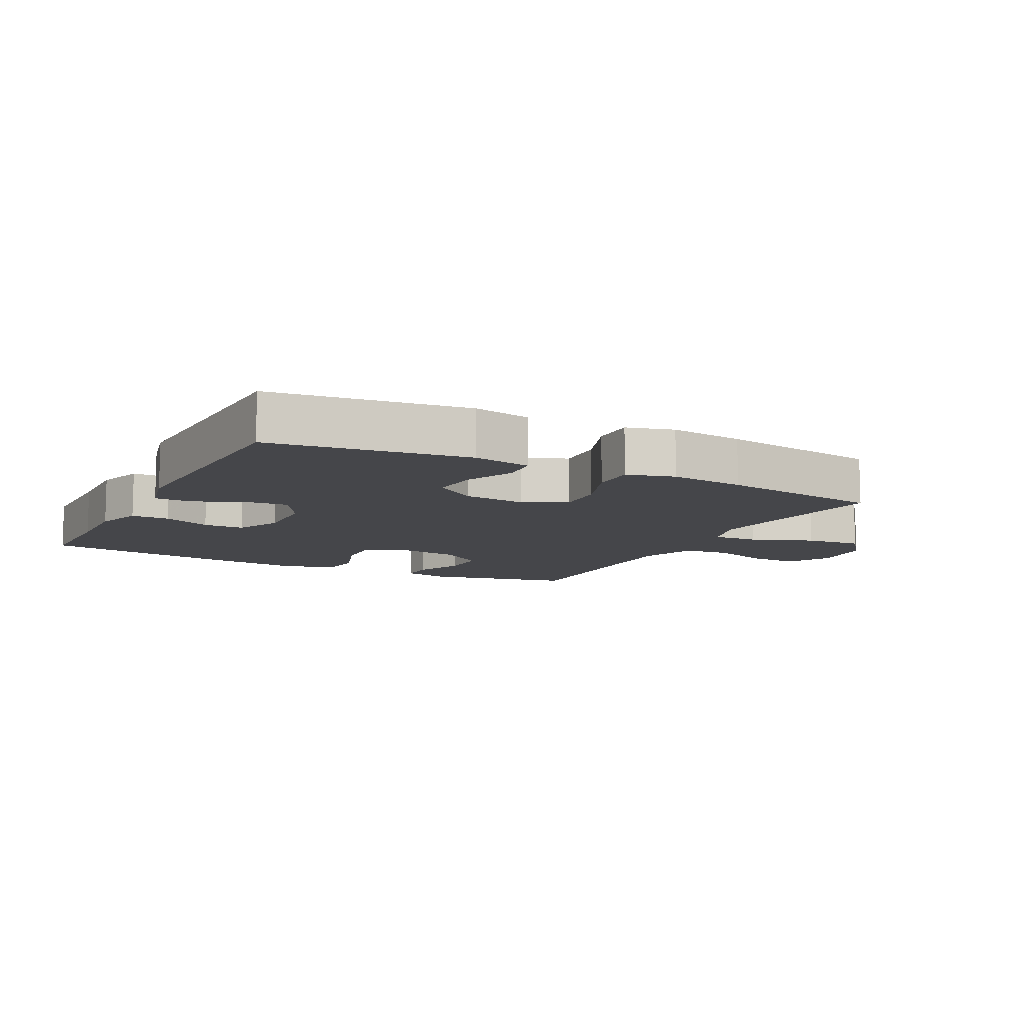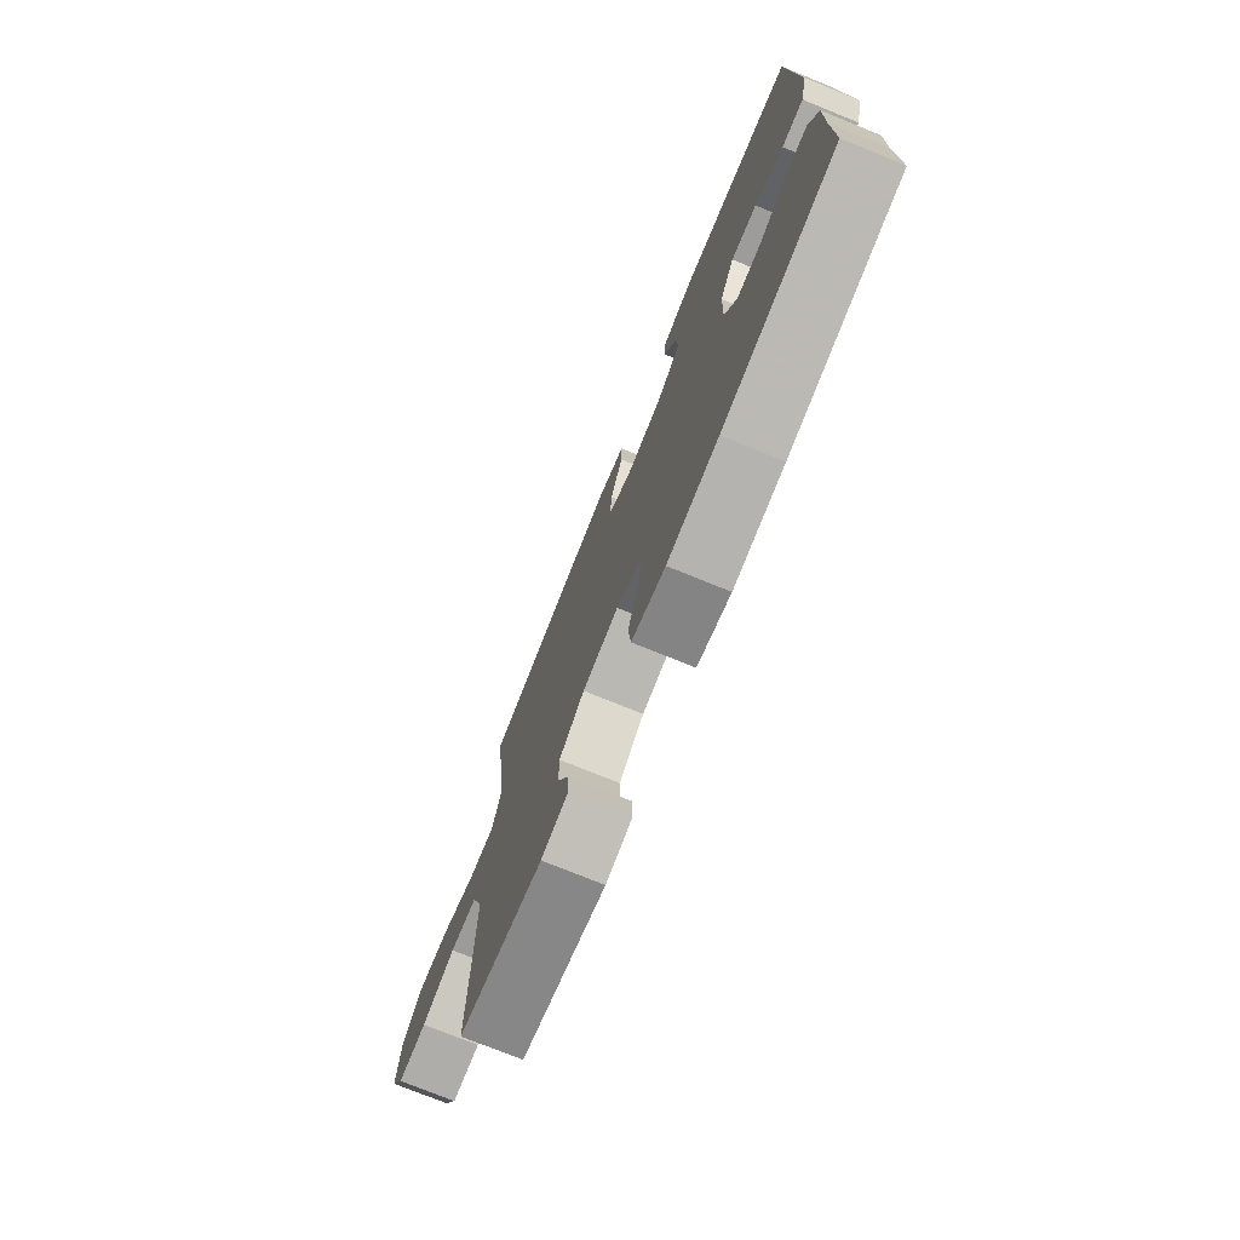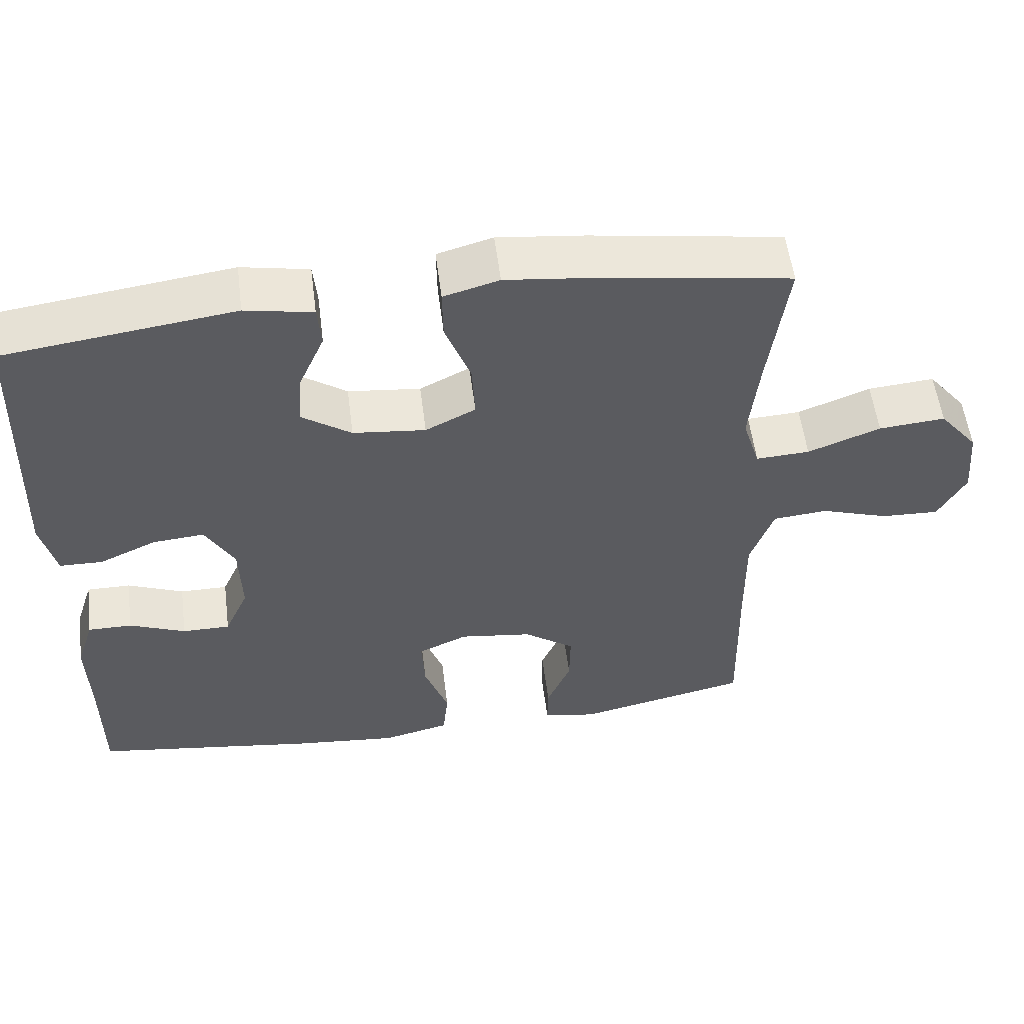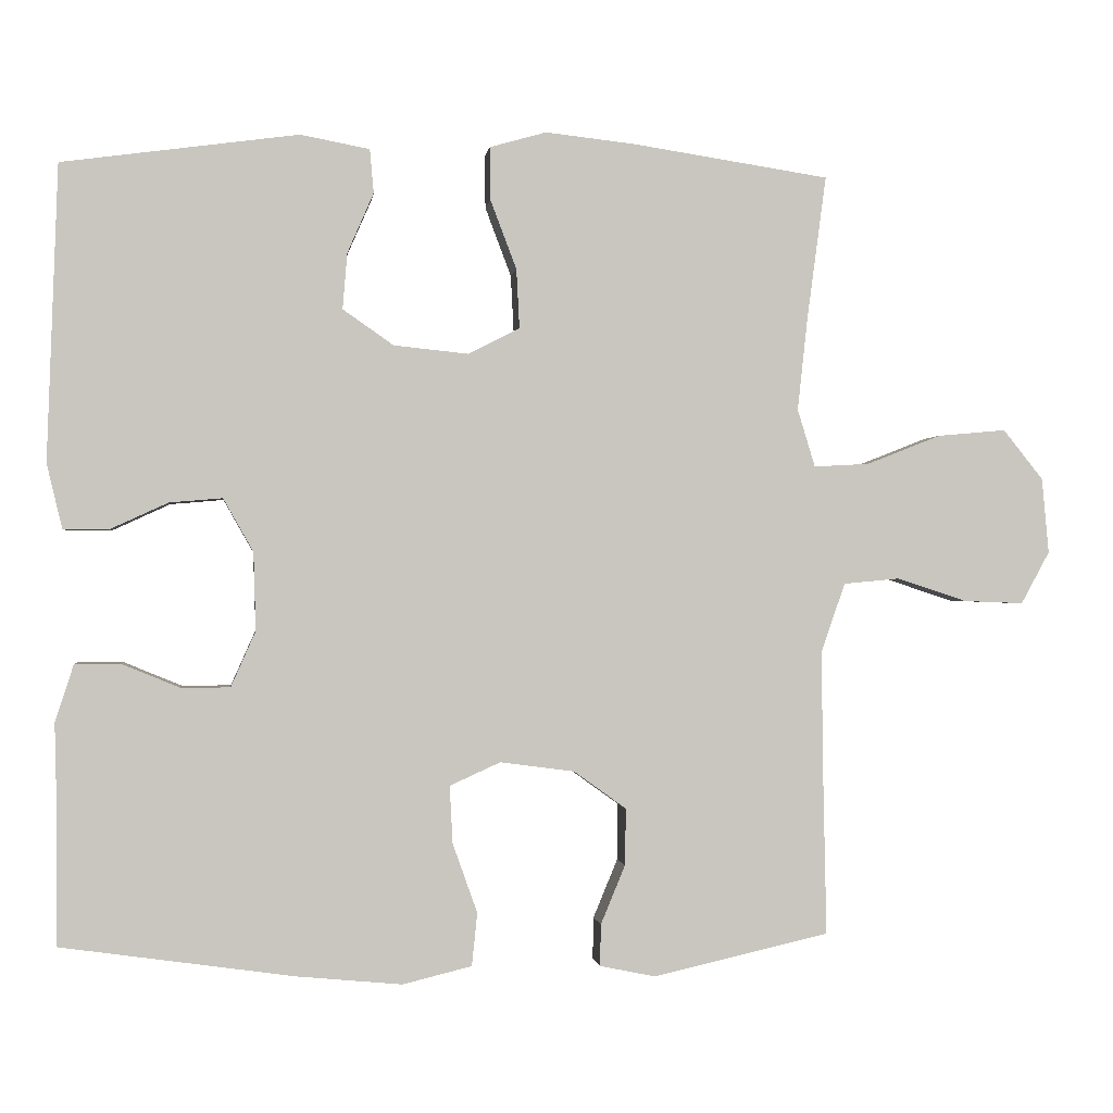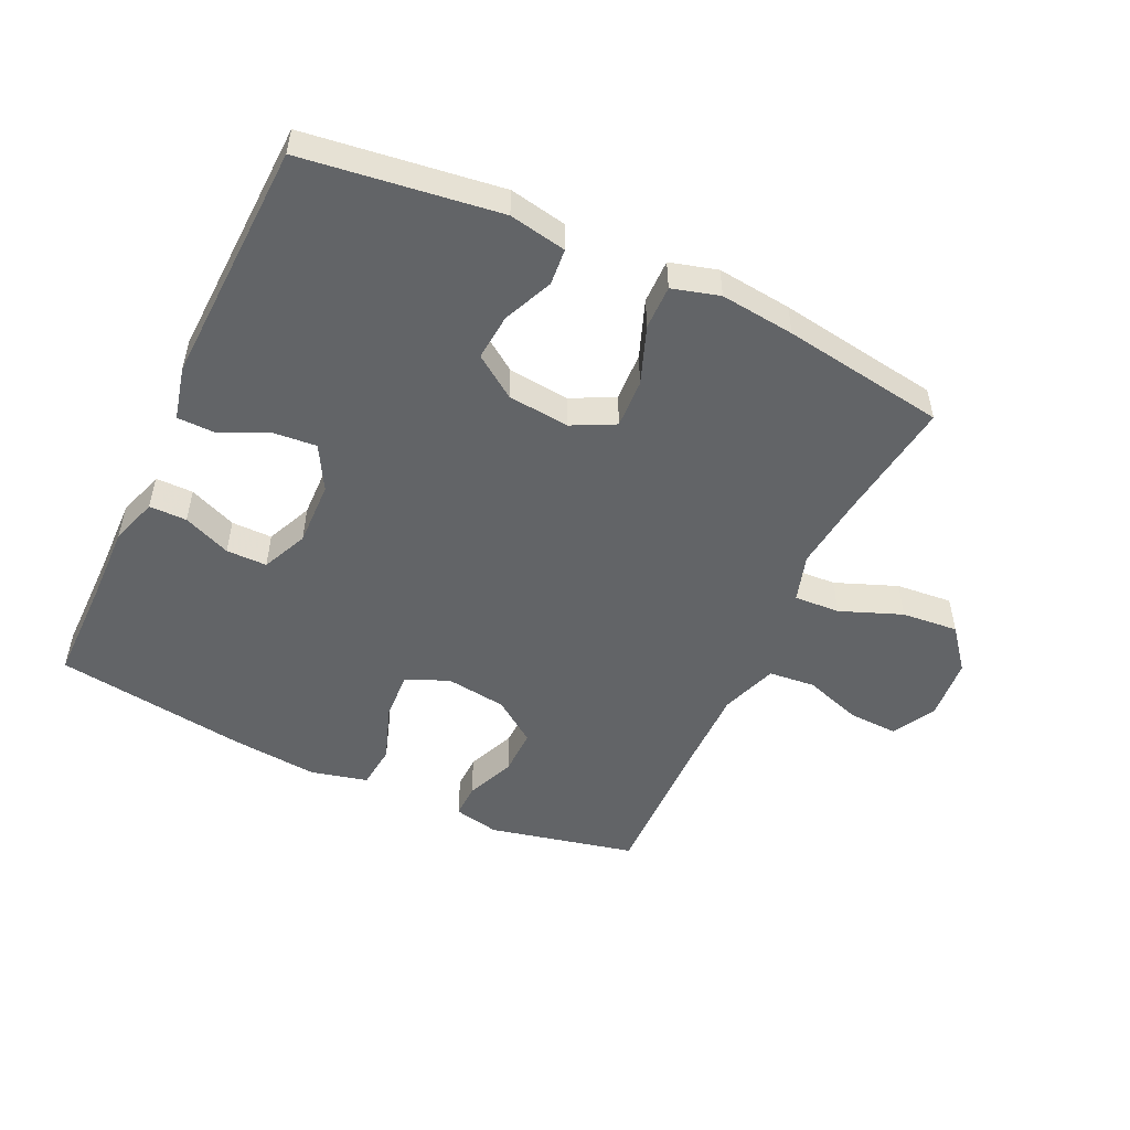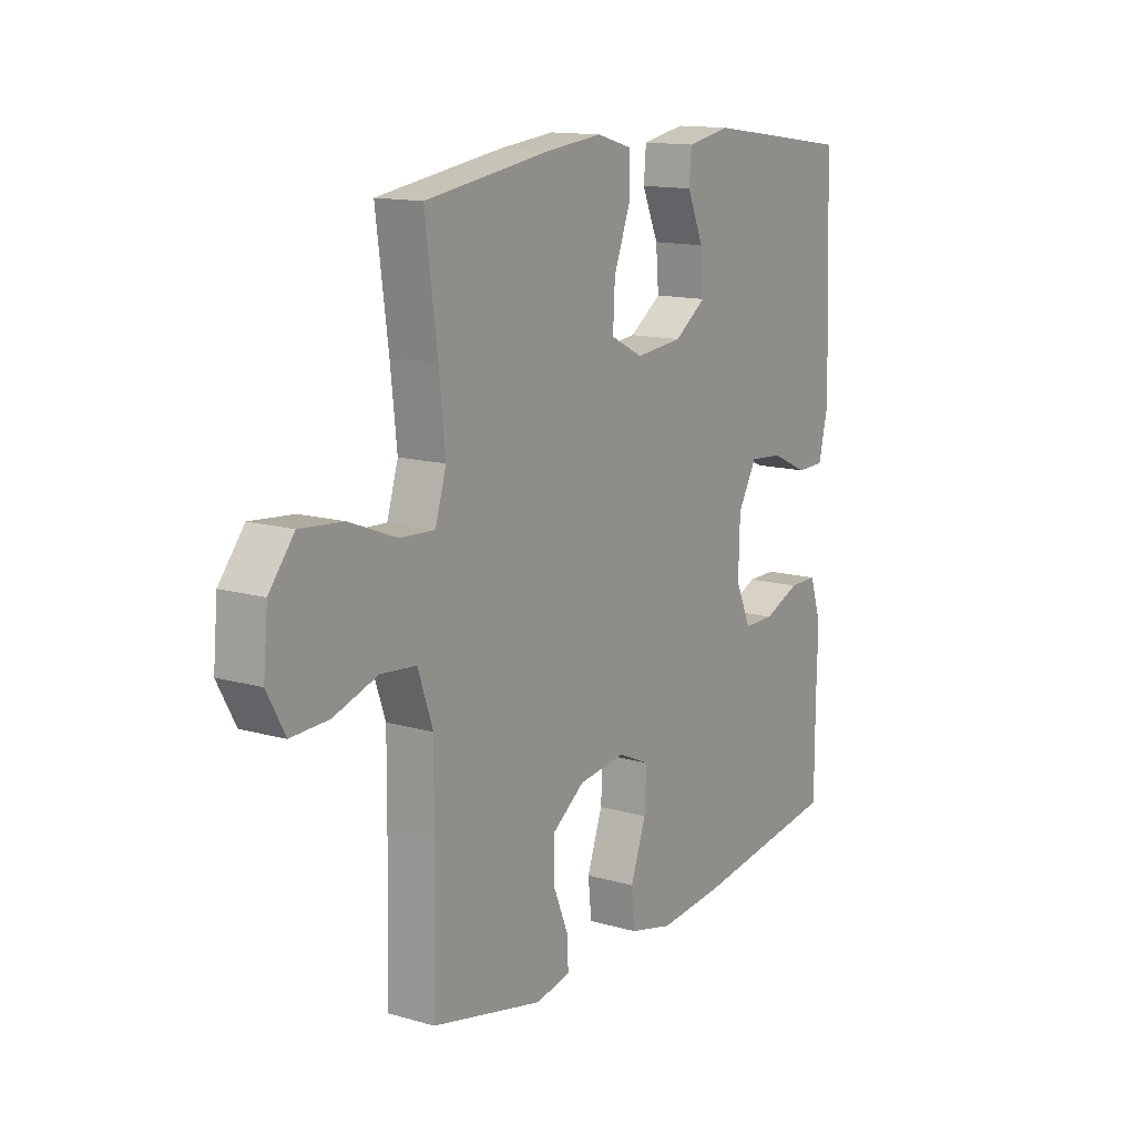
<metadata>
{"format":"obj","ext":"obj","renderer":"f3d","projection":"perspective","resolution":1024,"background":"white","views":[{"elev":-9.9,"azim":-27.4,"up":"+Y"},{"elev":-75.0,"azim":-112.1,"up":"+Z"},{"elev":55.3,"azim":-7.2,"up":"+Z"},{"elev":-0.6,"azim":-7.1,"up":"+Z"},{"elev":-51.1,"azim":-25.2,"up":"+Y"},{"elev":13.6,"azim":122.7,"up":"+Z"}]}
</metadata>
<code>
v -0.5 0.07 0.5
v -0.193 0.07 0.542
v -0.103 0.07 0.525
v -0.098 0.07 0.468
v -0.132 0.07 0.39
v -0.138 0.07 0.317
v -0.072 0.07 0.271
v 0.025 0.07 0.261
v 0.092 0.07 0.295
v 0.088 0.07 0.372
v 0.054 0.07 0.462
v 0.053 0.07 0.531
v 0.127 0.07 0.552
v 0.244 0.07 0.539
v 0.5 0.07 0.5
v 0.475 0.07 0.312
v 0.462 0.07 0.192
v 0.485 0.07 0.117
v 0.557 0.07 0.121
v 0.654 0.07 0.159
v 0.743 0.07 0.167
v 0.795 0.07 0.102
v 0.804 0.07 0.004
v 0.767 0.07 -0.064
v 0.689 0.07 -0.061
v 0.598 0.07 -0.031
v 0.525 0.07 -0.038
v 0.494 0.07 -0.127
v 0.495 0.07 -0.261
v 0.5 0.07 -0.5
v 0.27 0.07 -0.552
v 0.198 0.07 -0.537
v 0.199 0.07 -0.483
v 0.231 0.07 -0.406
v 0.232 0.07 -0.332
v 0.164 0.07 -0.283
v 0.067 0.07 -0.27
v 0.001 0.07 -0.3
v 0.005 0.07 -0.375
v 0.037 0.07 -0.465
v 0.03 0.07 -0.534
v -0.06 0.07 -0.556
v -0.197 0.07 -0.543
v -0.5 0.07 -0.5
v -0.5 0.07 -0.334
v -0.503 0.07 -0.215
v -0.479 0.07 -0.14
v -0.42 0.07 -0.14
v -0.345 0.07 -0.171
v -0.281 0.07 -0.171
v -0.249 0.07 -0.099
v -0.252 0.07 0.003
v -0.291 0.07 0.072
v -0.36 0.07 0.066
v -0.436 0.07 0.031
v -0.494 0.07 0.032
v -0.514 0.07 0.116
v -0.5 0 0.5
v -0.193 0 0.542
v -0.103 0 0.525
v -0.098 0 0.468
v -0.132 0 0.39
v -0.138 0 0.317
v -0.072 0 0.271
v 0.025 0 0.261
v 0.092 0 0.295
v 0.088 0 0.372
v 0.054 0 0.462
v 0.053 0 0.531
v 0.127 0 0.552
v 0.244 0 0.539
v 0.5 0 0.5
v 0.475 0 0.312
v 0.462 0 0.192
v 0.485 0 0.117
v 0.557 0 0.121
v 0.654 0 0.159
v 0.743 0 0.167
v 0.795 0 0.102
v 0.804 0 0.004
v 0.767 0 -0.064
v 0.689 0 -0.061
v 0.598 0 -0.031
v 0.525 0 -0.038
v 0.494 0 -0.127
v 0.495 0 -0.261
v 0.5 0 -0.5
v 0.27 0 -0.552
v 0.198 0 -0.537
v 0.199 0 -0.483
v 0.231 0 -0.406
v 0.232 0 -0.332
v 0.164 0 -0.283
v 0.067 0 -0.27
v 0.001 0 -0.3
v 0.005 0 -0.375
v 0.037 0 -0.465
v 0.03 0 -0.534
v -0.06 0 -0.556
v -0.197 0 -0.543
v -0.5 0 -0.5
v -0.5 0 -0.334
v -0.503 0 -0.215
v -0.479 0 -0.14
v -0.42 0 -0.14
v -0.345 0 -0.171
v -0.281 0 -0.171
v -0.249 0 -0.099
v -0.252 0 0.003
v -0.291 0 0.072
v -0.36 0 0.066
v -0.436 0 0.031
v -0.494 0 0.032
v -0.514 0 0.116
f 3 4 5
f 2 3 5
f 1 2 5
f 57 1 5
f 56 57 5
f 55 56 5
f 54 55 5
f 53 54 5 6
f 52 53 6 7
f 51 52 7 8
f 50 51 8 9
f 47 48 49
f 46 47 49
f 45 46 49
f 45 49 50
f 44 45 50
f 43 44 50
f 42 43 50
f 41 42 50
f 40 41 50
f 39 40 50
f 38 39 50
f 37 38 50 9
f 32 33 34
f 31 32 34
f 30 31 34
f 29 30 34
f 28 29 34 35
f 27 28 35 36
f 24 25 26
f 23 24 26
f 22 23 26
f 21 22 26
f 20 21 26
f 19 20 26
f 18 19 26 27
f 36 37 9
f 27 36 9
f 18 27 9
f 17 18 9
f 14 15 16
f 13 14 16
f 12 13 16
f 11 12 16
f 10 11 16
f 9 10 16 17
f 62 61 60
f 62 60 59
f 62 59 58
f 62 58 114
f 62 114 113
f 62 113 112
f 62 112 111
f 63 62 111 110
f 64 63 110 109
f 65 64 109 108
f 66 65 108 107
f 106 105 104
f 106 104 103
f 106 103 102
f 107 106 102
f 107 102 101
f 107 101 100
f 107 100 99
f 107 99 98
f 107 98 97
f 107 97 96
f 107 96 95
f 66 107 95 94
f 91 90 89
f 91 89 88
f 91 88 87
f 91 87 86
f 92 91 86 85
f 93 92 85 84
f 83 82 81
f 83 81 80
f 83 80 79
f 83 79 78
f 83 78 77
f 83 77 76
f 84 83 76 75
f 66 94 93
f 66 93 84
f 66 84 75
f 66 75 74
f 73 72 71
f 73 71 70
f 73 70 69
f 73 69 68
f 73 68 67
f 74 73 67 66
f 1 58 59 2
f 2 59 60 3
f 3 60 61 4
f 4 61 62 5
f 5 62 63 6
f 6 63 64 7
f 7 64 65 8
f 8 65 66 9
f 9 66 67 10
f 10 67 68 11
f 11 68 69 12
f 12 69 70 13
f 13 70 71 14
f 14 71 72 15
f 15 72 73 16
f 16 73 74 17
f 17 74 75 18
f 18 75 76 19
f 19 76 77 20
f 20 77 78 21
f 21 78 79 22
f 22 79 80 23
f 23 80 81 24
f 24 81 82 25
f 25 82 83 26
f 26 83 84 27
f 27 84 85 28
f 28 85 86 29
f 29 86 87 30
f 30 87 88 31
f 31 88 89 32
f 32 89 90 33
f 33 90 91 34
f 34 91 92 35
f 35 92 93 36
f 36 93 94 37
f 37 94 95 38
f 38 95 96 39
f 39 96 97 40
f 40 97 98 41
f 41 98 99 42
f 42 99 100 43
f 43 100 101 44
f 44 101 102 45
f 45 102 103 46
f 46 103 104 47
f 47 104 105 48
f 48 105 106 49
f 49 106 107 50
f 50 107 108 51
f 51 108 109 52
f 52 109 110 53
f 53 110 111 54
f 54 111 112 55
f 55 112 113 56
f 56 113 114 57
f 57 114 58 1

</code>
